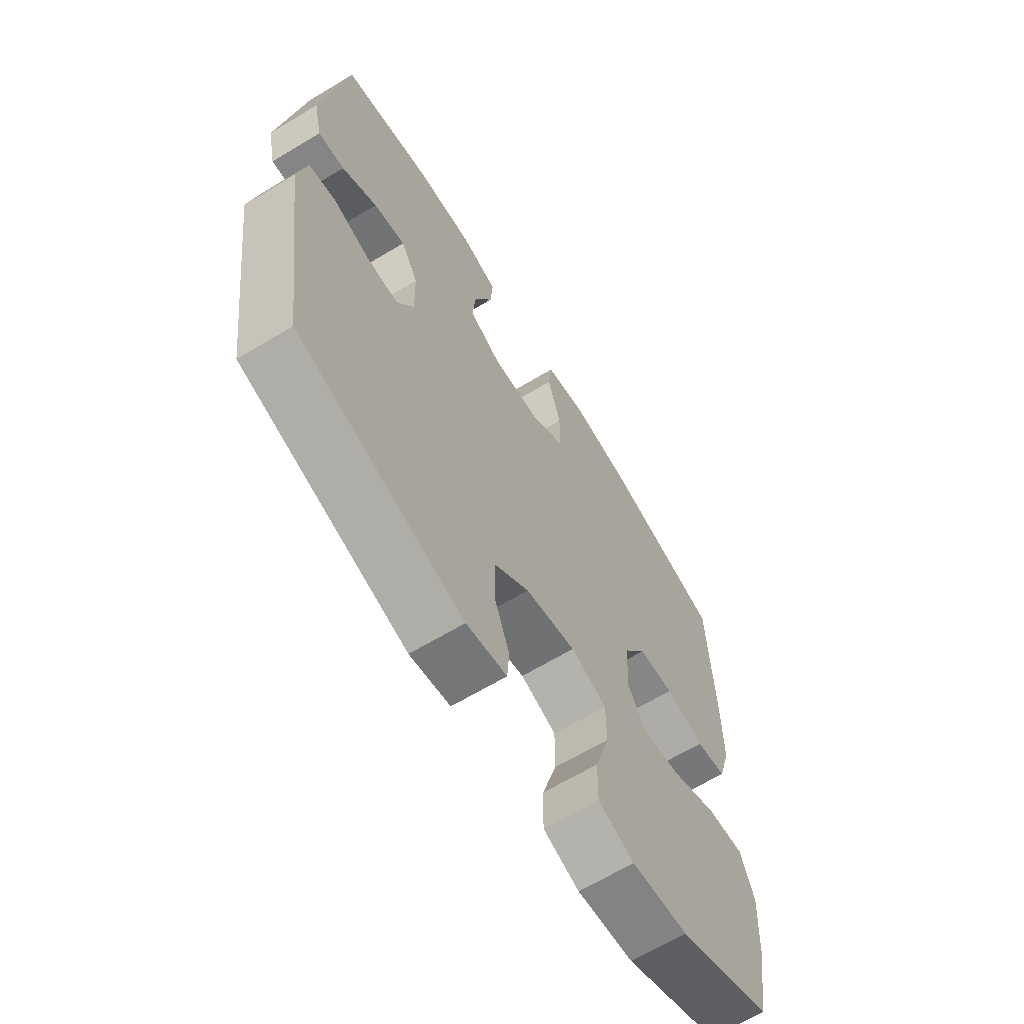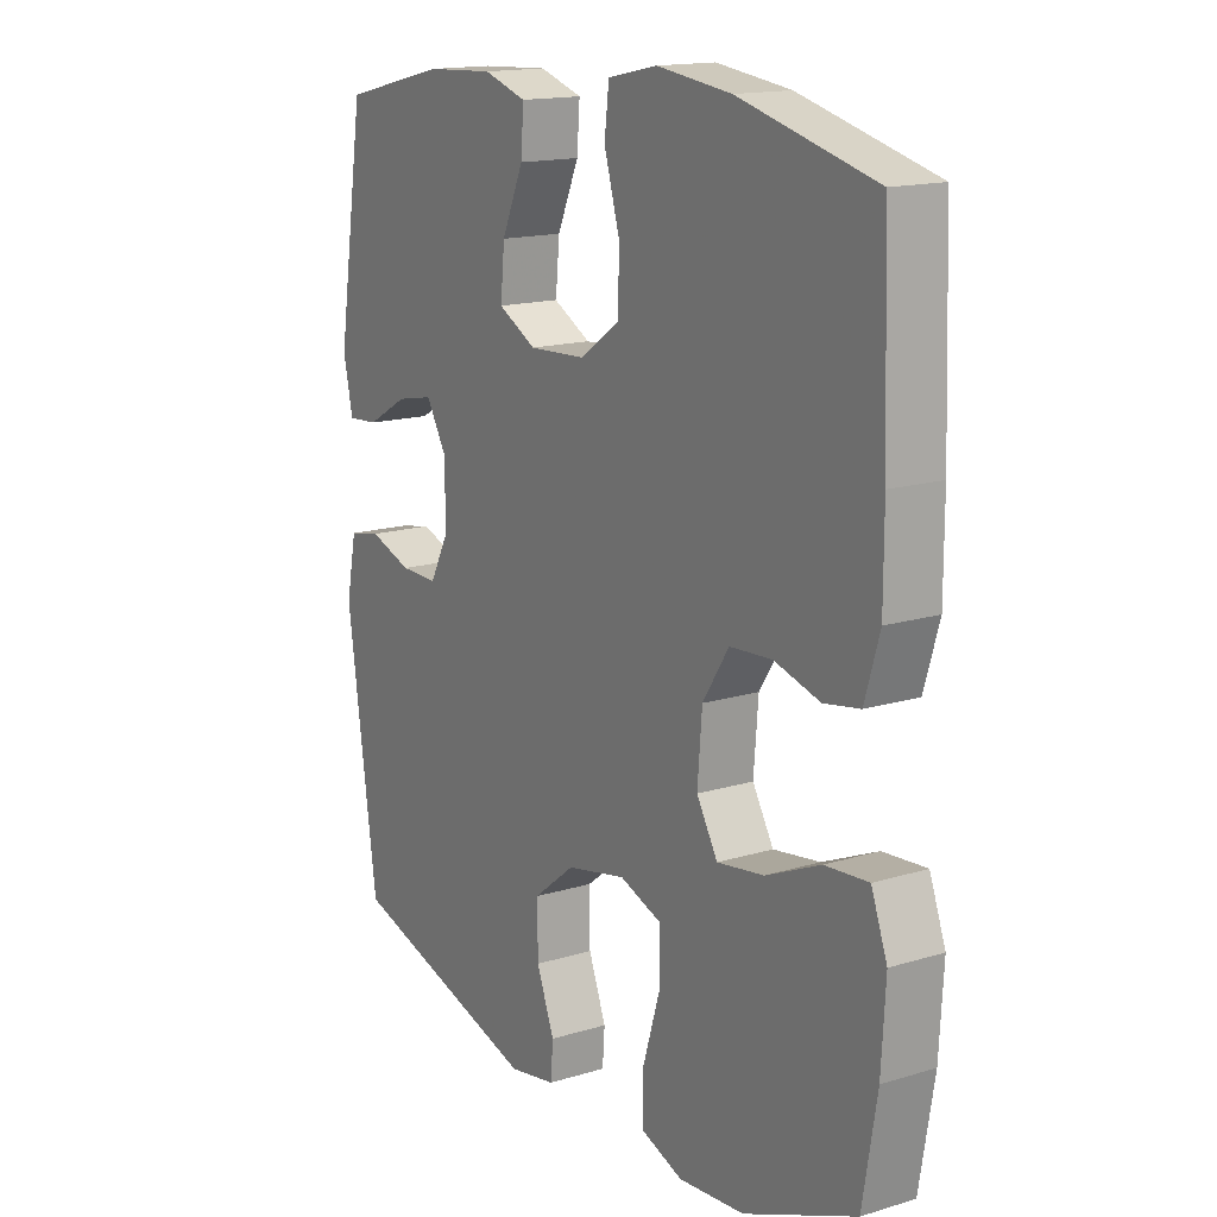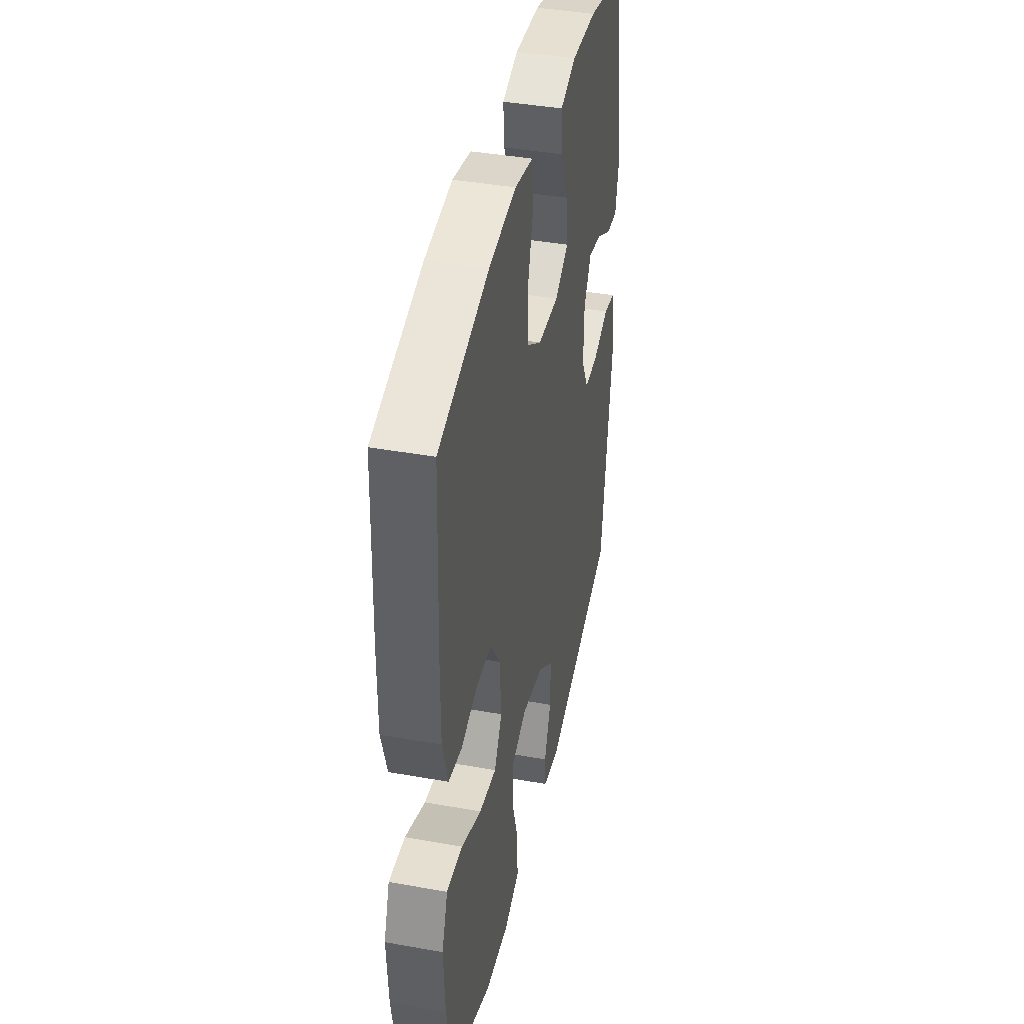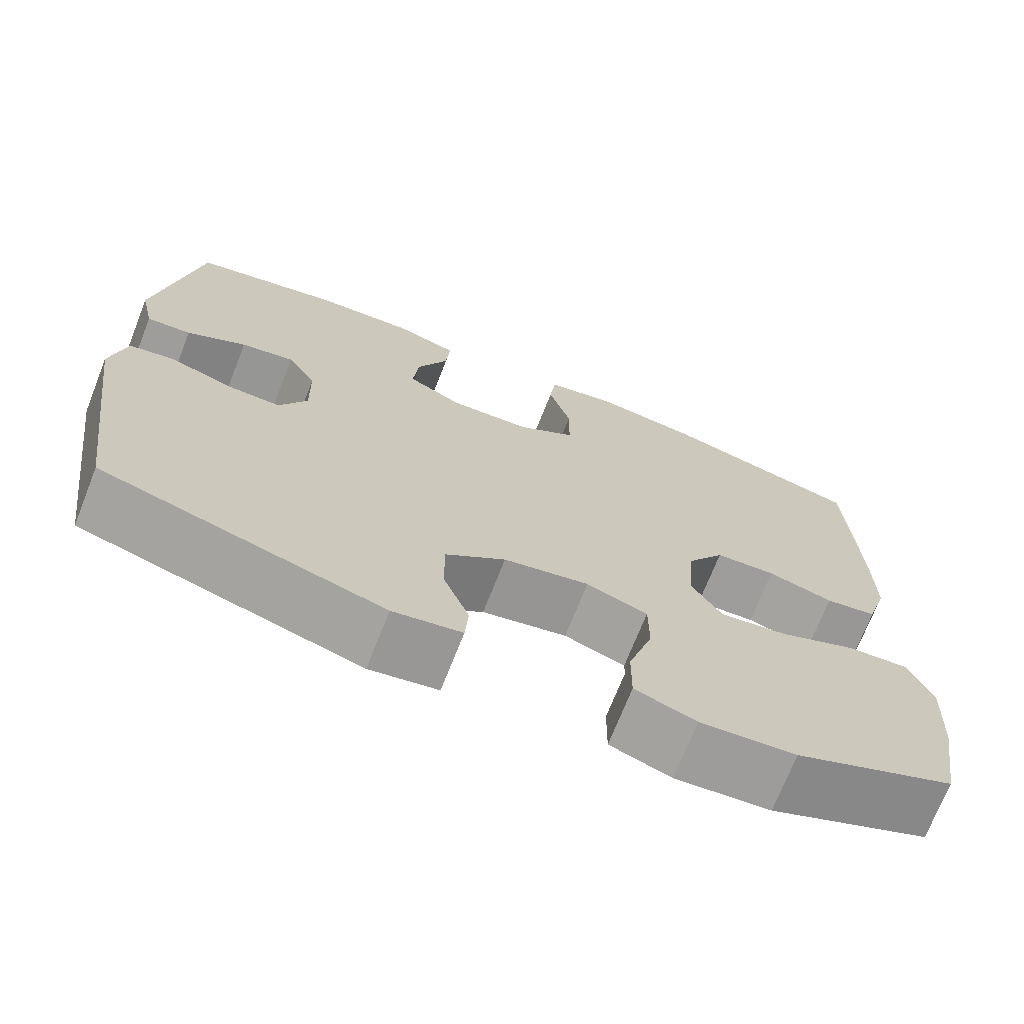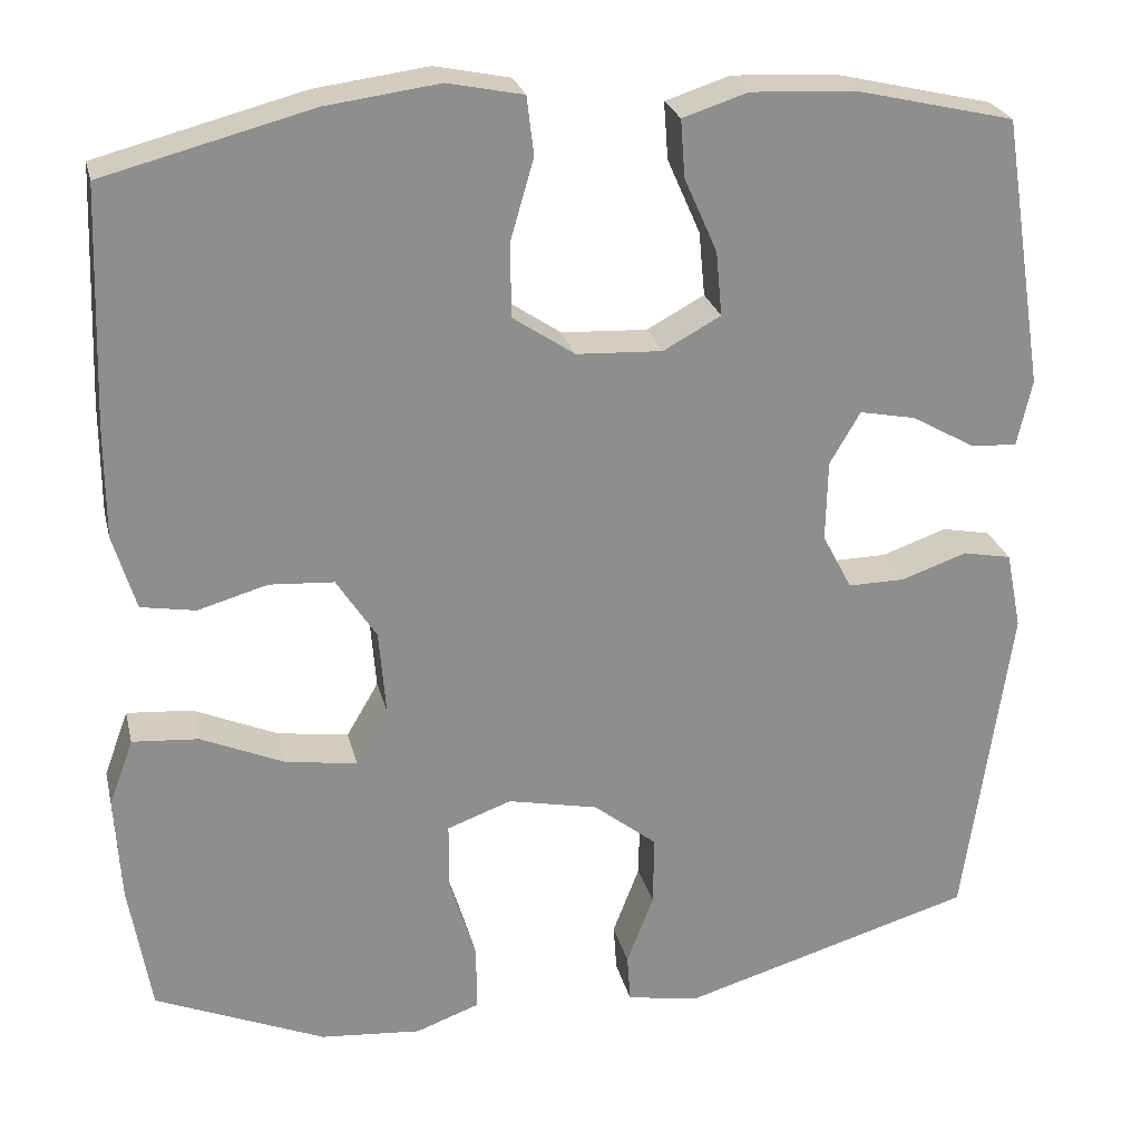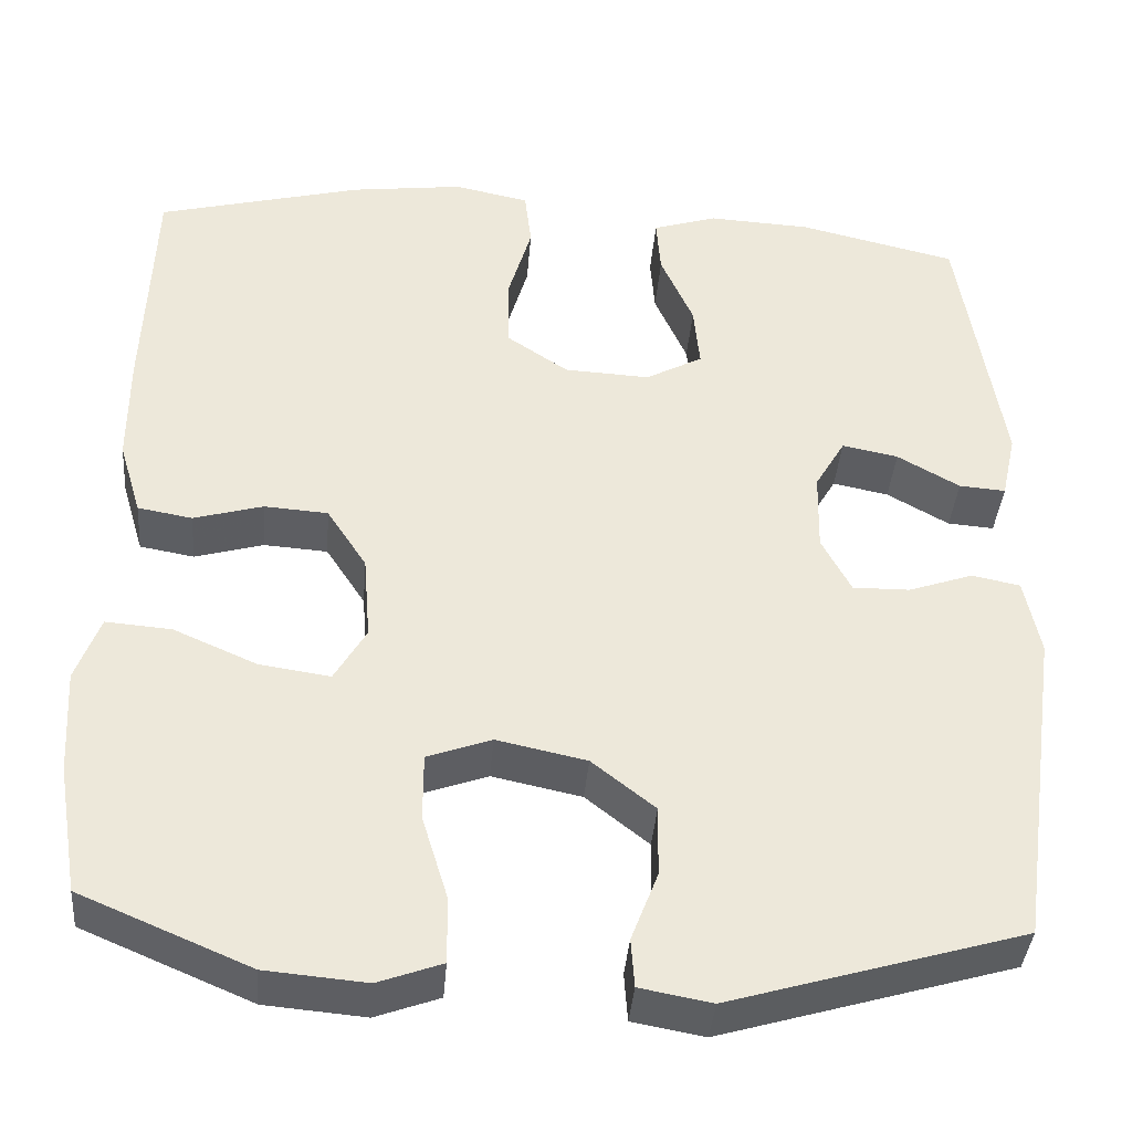
<metadata>
{"format":"obj","ext":"obj","renderer":"f3d","projection":"perspective","resolution":1024,"background":"white","views":[{"elev":-65.1,"azim":121.2,"up":"+Z"},{"elev":15.6,"azim":-122.5,"up":"+Z"},{"elev":40.9,"azim":-77.7,"up":"+Z"},{"elev":-71.6,"azim":158.4,"up":"+Z"},{"elev":25.3,"azim":-13.1,"up":"+Z"},{"elev":-39.0,"azim":-4.7,"up":"+Z"}]}
</metadata>
<code>
v -0.5 0.07 0.5
v -0.262 0.07 0.562
v -0.132 0.07 0.579
v -0.045 0.07 0.561
v -0.037 0.07 0.494
v -0.064 0.07 0.401
v -0.063 0.07 0.316
v 0.008 0.07 0.268
v 0.107 0.07 0.263
v 0.173 0.07 0.299
v 0.166 0.07 0.373
v 0.128 0.07 0.459
v 0.123 0.07 0.525
v 0.198 0.07 0.549
v 0.317 0.07 0.543
v 0.5 0.07 0.5
v 0.549 0.07 0.188
v 0.532 0.07 0.111
v 0.478 0.07 0.115
v 0.406 0.07 0.156
v 0.341 0.07 0.169
v 0.306 0.07 0.109
v 0.304 0.07 0.016
v 0.338 0.07 -0.049
v 0.404 0.07 -0.048
v 0.479 0.07 -0.022
v 0.535 0.07 -0.033
v 0.553 0.07 -0.123
v 0.5 0.07 -0.5
v 0.161 0.07 -0.6
v 0.078 0.07 -0.585
v 0.074 0.07 -0.529
v 0.105 0.07 -0.448
v 0.106 0.07 -0.366
v 0.033 0.07 -0.308
v -0.071 0.07 -0.286
v -0.145 0.07 -0.313
v -0.145 0.07 -0.391
v -0.115 0.07 -0.489
v -0.114 0.07 -0.566
v -0.188 0.07 -0.593
v -0.304 0.07 -0.583
v -0.5 0.07 -0.5
v -0.525 0.07 -0.35
v -0.532 0.07 -0.228
v -0.504 0.07 -0.152
v -0.428 0.07 -0.158
v -0.332 0.07 -0.2
v -0.25 0.07 -0.212
v -0.213 0.07 -0.149
v -0.221 0.07 -0.05
v -0.267 0.07 0.021
v -0.341 0.07 0.026
v -0.421 0.07 0.003
v -0.484 0.07 0.014
v -0.51 0.07 0.101
v -0.51 0.07 0.229
v -0.5 0 0.5
v -0.262 0 0.562
v -0.132 0 0.579
v -0.045 0 0.561
v -0.037 0 0.494
v -0.064 0 0.401
v -0.063 0 0.316
v 0.008 0 0.268
v 0.107 0 0.263
v 0.173 0 0.299
v 0.166 0 0.373
v 0.128 0 0.459
v 0.123 0 0.525
v 0.198 0 0.549
v 0.317 0 0.543
v 0.5 0 0.5
v 0.549 0 0.188
v 0.532 0 0.111
v 0.478 0 0.115
v 0.406 0 0.156
v 0.341 0 0.169
v 0.306 0 0.109
v 0.304 0 0.016
v 0.338 0 -0.049
v 0.404 0 -0.048
v 0.479 0 -0.022
v 0.535 0 -0.033
v 0.553 0 -0.123
v 0.5 0 -0.5
v 0.161 0 -0.6
v 0.078 0 -0.585
v 0.074 0 -0.529
v 0.105 0 -0.448
v 0.106 0 -0.366
v 0.033 0 -0.308
v -0.071 0 -0.286
v -0.145 0 -0.313
v -0.145 0 -0.391
v -0.115 0 -0.489
v -0.114 0 -0.566
v -0.188 0 -0.593
v -0.304 0 -0.583
v -0.5 0 -0.5
v -0.525 0 -0.35
v -0.532 0 -0.228
v -0.504 0 -0.152
v -0.428 0 -0.158
v -0.332 0 -0.2
v -0.25 0 -0.212
v -0.213 0 -0.149
v -0.221 0 -0.05
v -0.267 0 0.021
v -0.341 0 0.026
v -0.421 0 0.003
v -0.484 0 0.014
v -0.51 0 0.101
v -0.51 0 0.229
f 53 54 55 56
f 52 53 56 57
f 45 46 47 48
f 45 48 49
f 44 45 49
f 43 44 49
f 42 43 49
f 41 42 49 50
f 38 39 40 41
f 37 38 41 50
f 30 31 32 33
f 30 33 34
f 29 30 34
f 28 29 34 35
f 25 26 27 28
f 24 25 28 35
f 17 18 19 20
f 17 20 21
f 16 17 21
f 15 16 21 22
f 11 12 13 14
f 10 11 14 15
f 3 4 5 6
f 3 6 7
f 2 3 7
f 52 57 1 2
f 51 52 2 7
f 36 37 50 51
f 36 51 7 8
f 23 24 35 36
f 22 23 36 8
f 10 15 22
f 9 10 22
f 8 9 22
f 113 112 111 110
f 114 113 110 109
f 105 104 103 102
f 106 105 102
f 106 102 101
f 106 101 100
f 106 100 99
f 107 106 99 98
f 98 97 96 95
f 107 98 95 94
f 90 89 88 87
f 91 90 87
f 91 87 86
f 92 91 86 85
f 85 84 83 82
f 92 85 82 81
f 77 76 75 74
f 78 77 74
f 78 74 73
f 79 78 73 72
f 71 70 69 68
f 72 71 68 67
f 63 62 61 60
f 64 63 60
f 64 60 59
f 59 58 114 109
f 64 59 109 108
f 108 107 94 93
f 65 64 108 93
f 93 92 81 80
f 65 93 80 79
f 79 72 67
f 79 67 66
f 79 66 65
f 1 58 59 2
f 2 59 60 3
f 3 60 61 4
f 4 61 62 5
f 5 62 63 6
f 6 63 64 7
f 7 64 65 8
f 8 65 66 9
f 9 66 67 10
f 10 67 68 11
f 11 68 69 12
f 12 69 70 13
f 13 70 71 14
f 14 71 72 15
f 15 72 73 16
f 16 73 74 17
f 17 74 75 18
f 18 75 76 19
f 19 76 77 20
f 20 77 78 21
f 21 78 79 22
f 22 79 80 23
f 23 80 81 24
f 24 81 82 25
f 25 82 83 26
f 26 83 84 27
f 27 84 85 28
f 28 85 86 29
f 29 86 87 30
f 30 87 88 31
f 31 88 89 32
f 32 89 90 33
f 33 90 91 34
f 34 91 92 35
f 35 92 93 36
f 36 93 94 37
f 37 94 95 38
f 38 95 96 39
f 39 96 97 40
f 40 97 98 41
f 41 98 99 42
f 42 99 100 43
f 43 100 101 44
f 44 101 102 45
f 45 102 103 46
f 46 103 104 47
f 47 104 105 48
f 48 105 106 49
f 49 106 107 50
f 50 107 108 51
f 51 108 109 52
f 52 109 110 53
f 53 110 111 54
f 54 111 112 55
f 55 112 113 56
f 56 113 114 57
f 57 114 58 1

</code>
